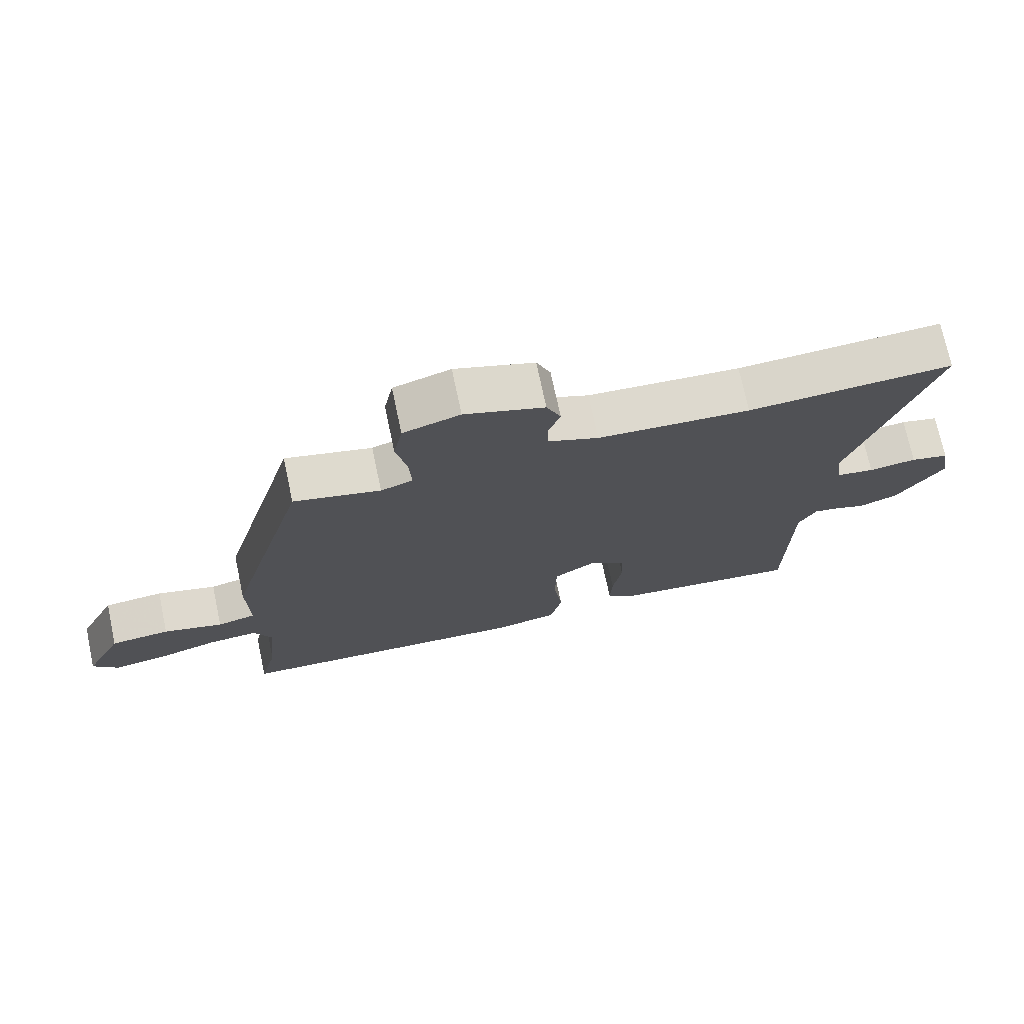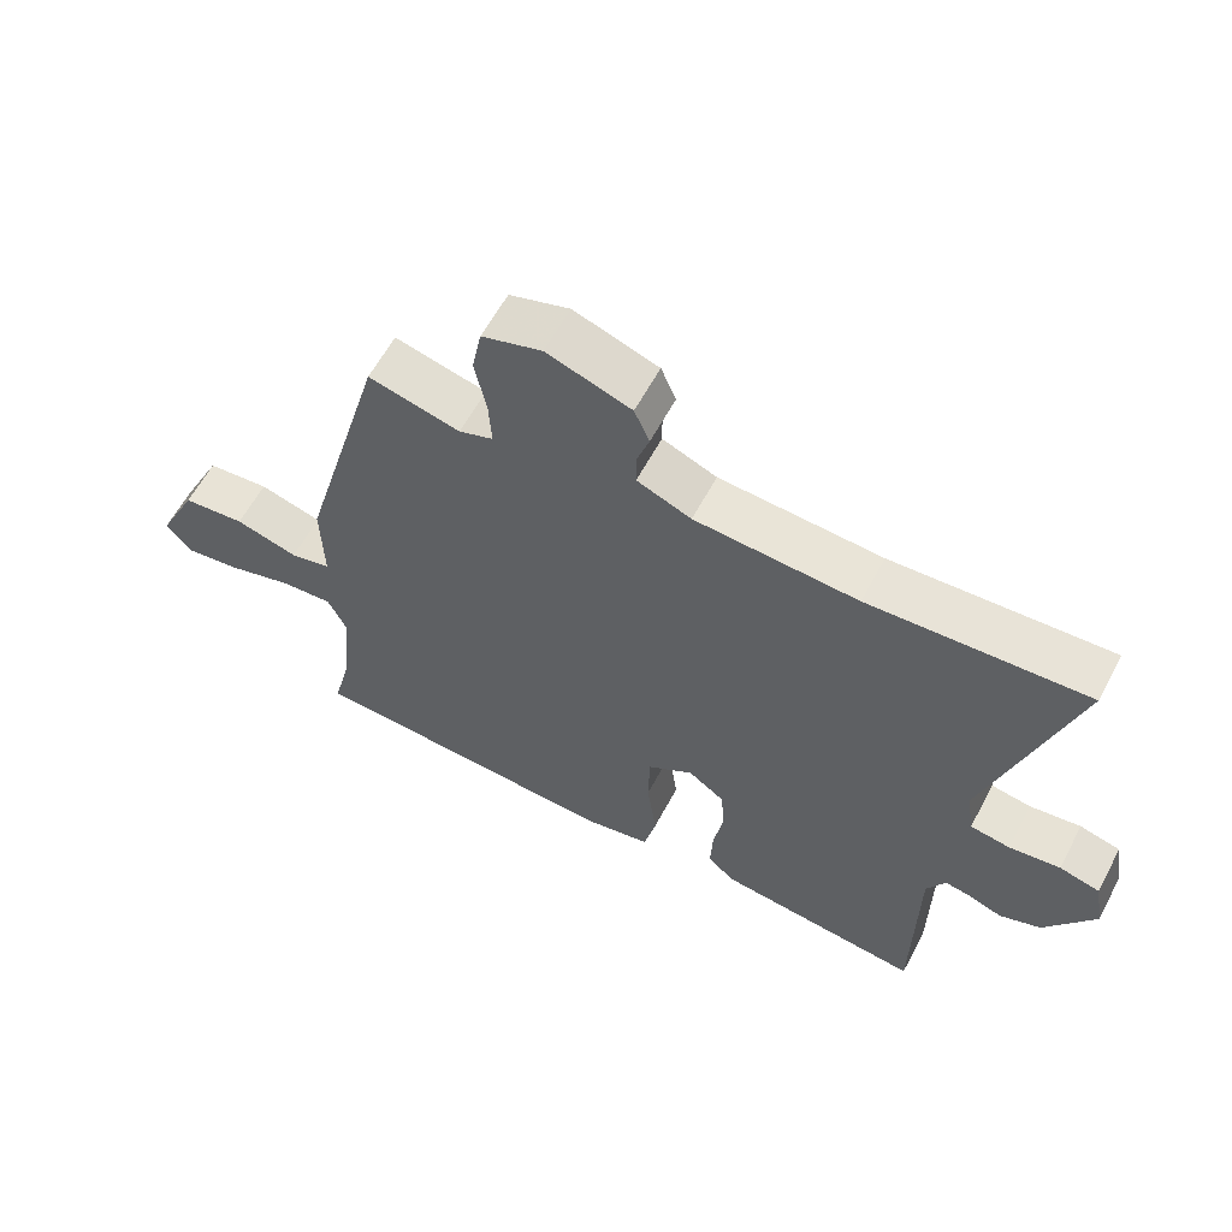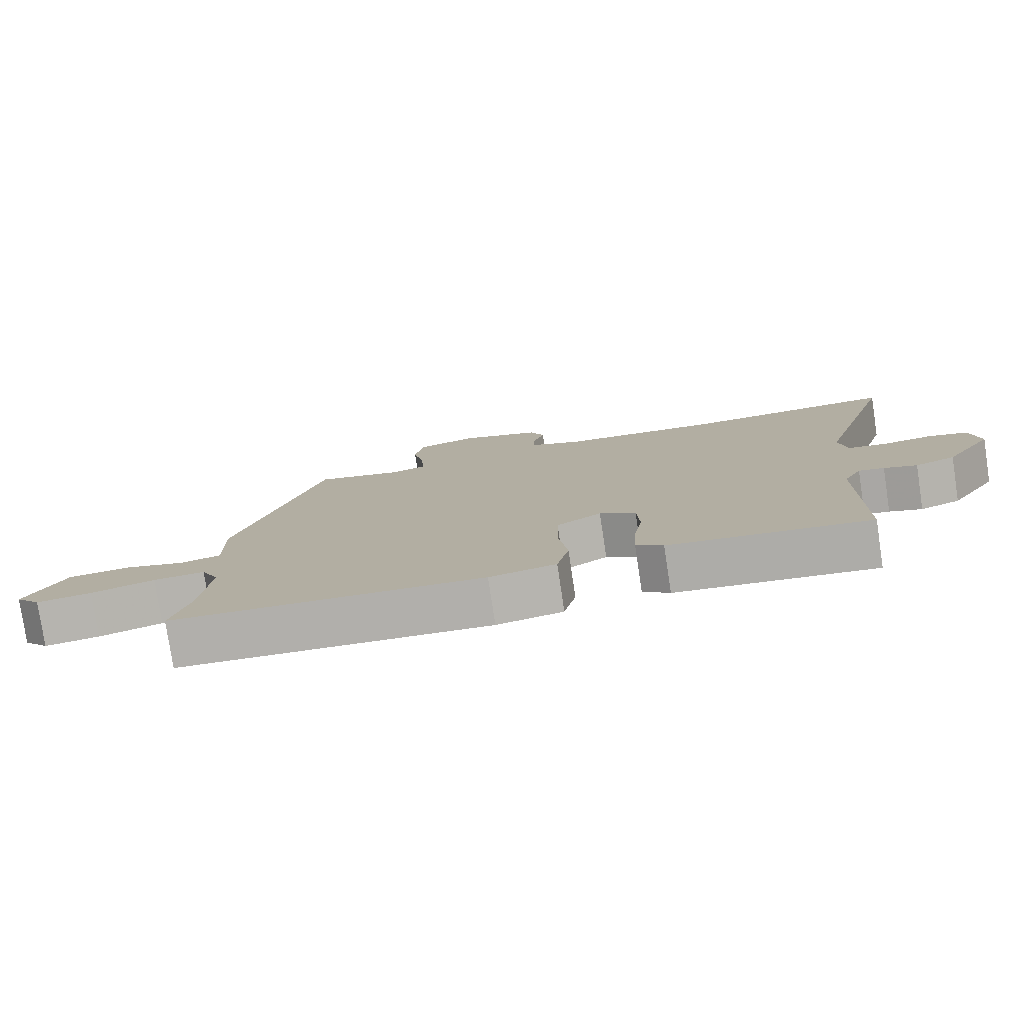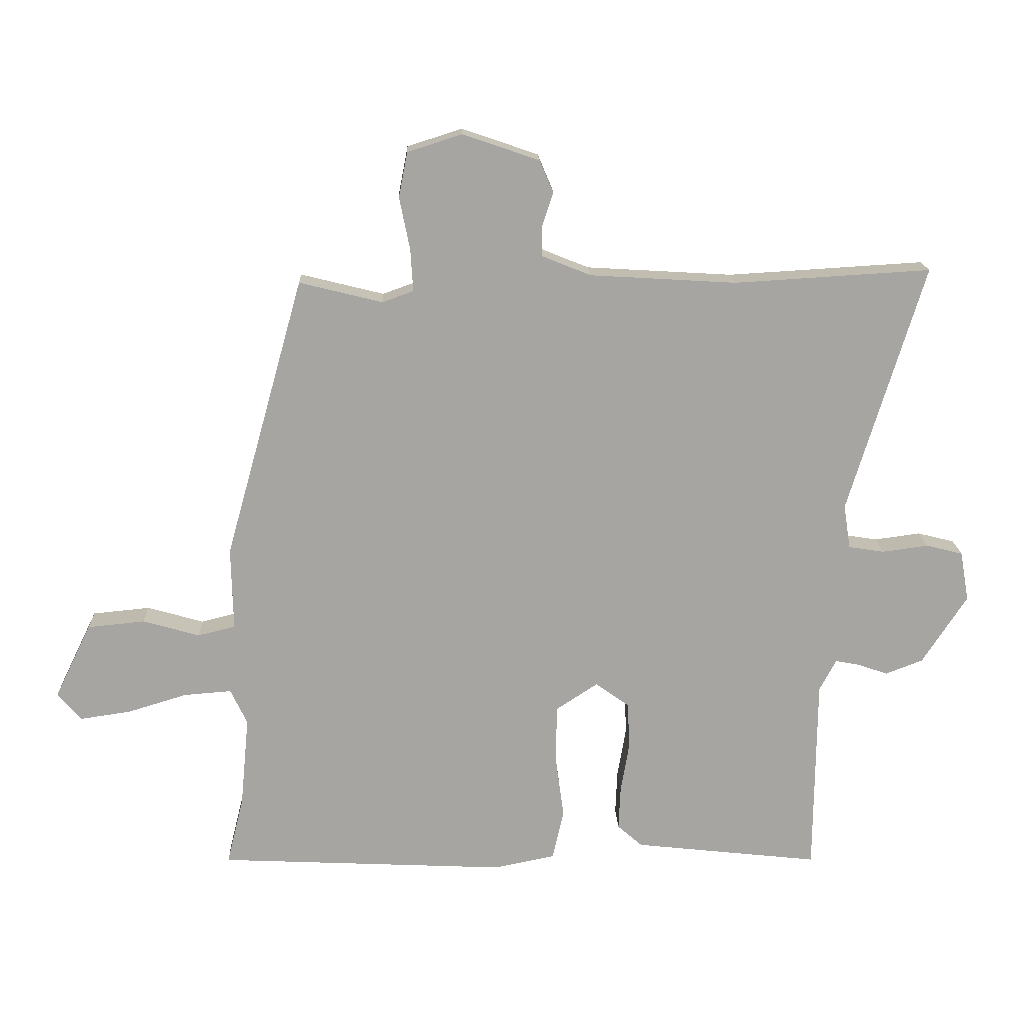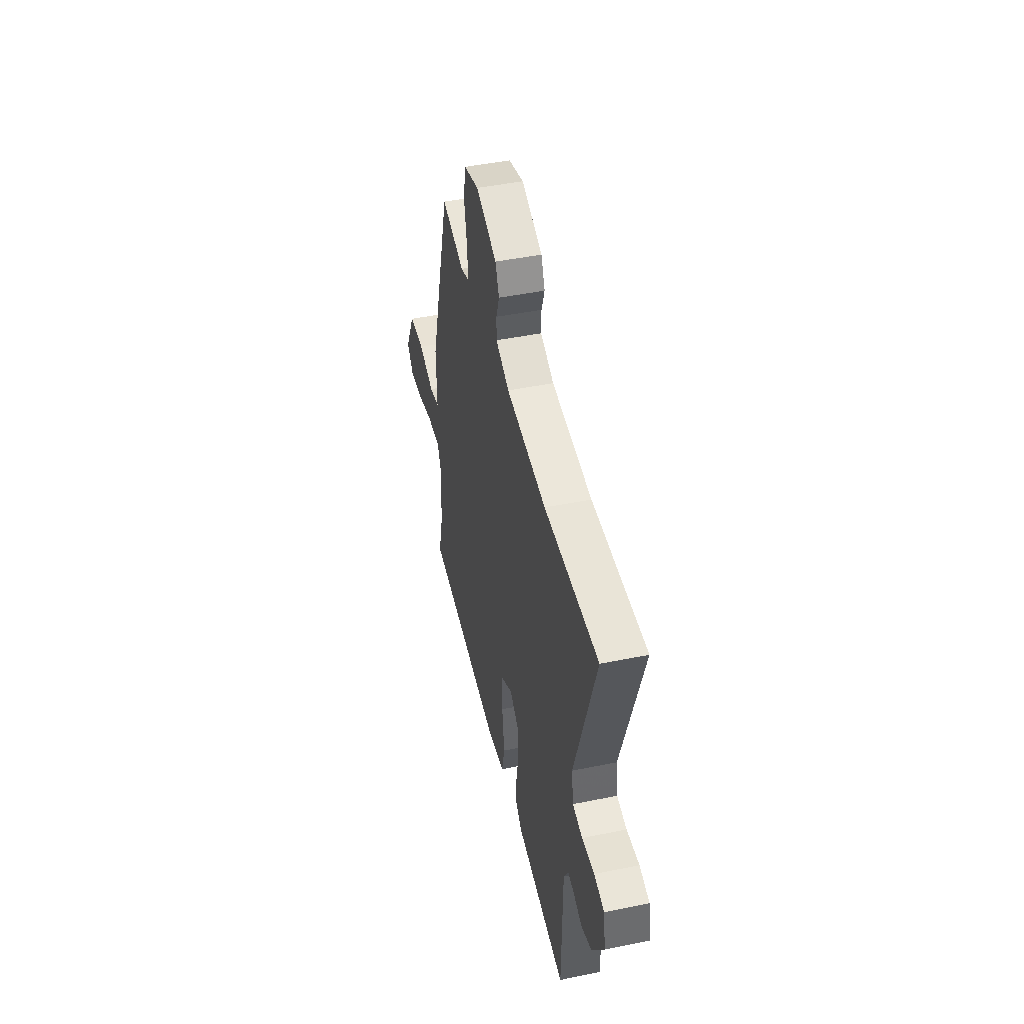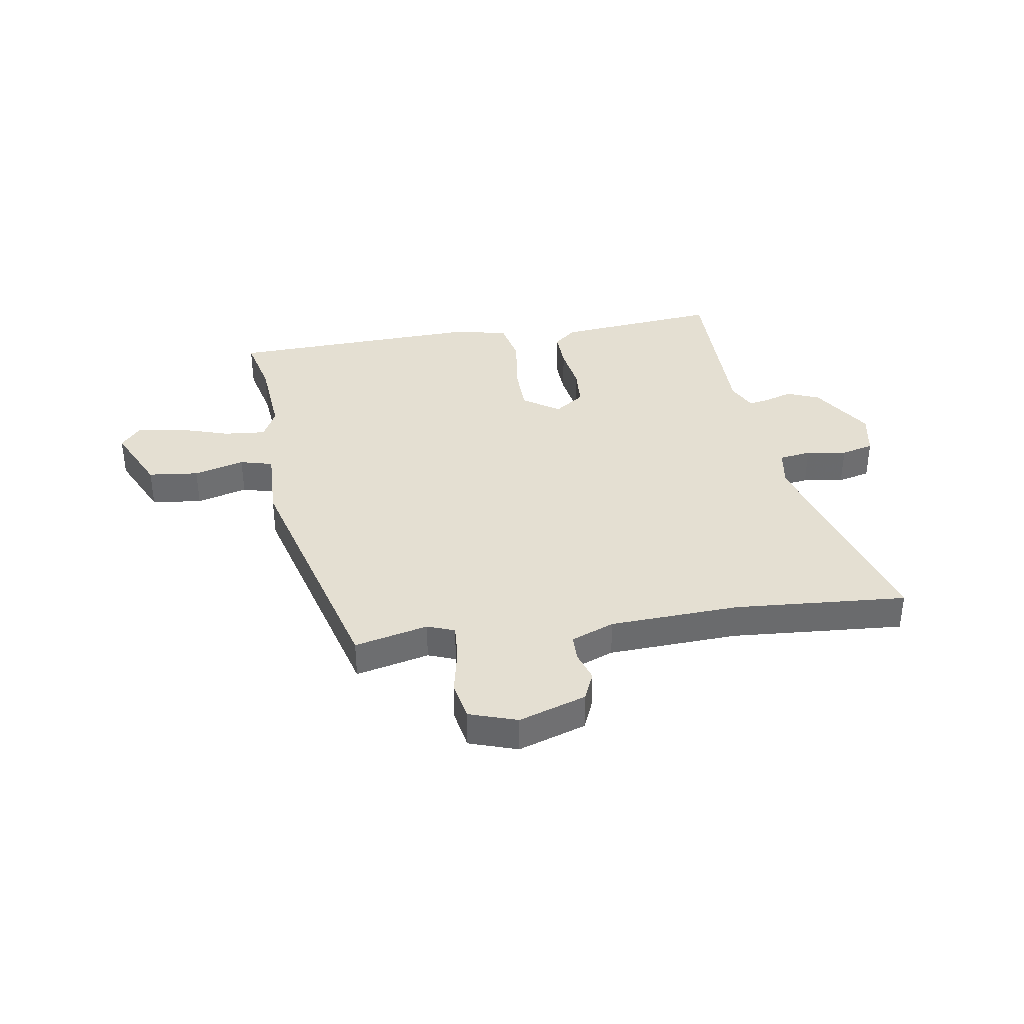
<metadata>
{"format":"obj","ext":"obj","renderer":"f3d","projection":"perspective","resolution":1024,"background":"white","views":[{"elev":73.0,"azim":-12.0,"up":"+Z"},{"elev":60.7,"azim":28.0,"up":"+Z"},{"elev":-79.0,"azim":8.5,"up":"+Z"},{"elev":16.6,"azim":-2.0,"up":"+Z"},{"elev":46.9,"azim":77.0,"up":"+Z"},{"elev":37.1,"azim":-8.3,"up":"+Y"}]}
</metadata>
<code>
v 0.351 0.07 0.491
v 0.667 0.07 0.51
v 0.545 0.07 0.11
v 0.556 0.07 0.039
v 0.614 0.07 0.03
v 0.688 0.07 0.04
v 0.747 0.07 0.025
v 0.761 0.07 -0.055
v 0.689 0.07 -0.166
v 0.629 0.07 -0.189
v 0.58 0.07 -0.172
v 0.542 0.07 -0.165
v 0.515 0.07 -0.216
v 0.512 0.07 -0.535
v 0.213 0.07 -0.502
v 0.173 0.07 -0.467
v 0.176 0.07 -0.397
v 0.19 0.07 -0.314
v 0.186 0.07 -0.241
v 0.132 0.07 -0.202
v 0.065 0.07 -0.246
v 0.063 0.07 -0.337
v 0.077 0.07 -0.441
v 0.059 0.07 -0.521
v -0.04 0.07 -0.541
v -0.505 0.07 -0.519
v -0.478 0.07 -0.41
v -0.464 0.07 -0.263
v -0.491 0.07 -0.206
v -0.568 0.07 -0.212
v -0.663 0.07 -0.241
v -0.745 0.07 -0.253
v -0.783 0.07 -0.209
v -0.724 0.07 -0.088
v -0.632 0.07 -0.079
v -0.54 0.07 -0.105
v -0.48 0.07 -0.09
v -0.483 0.07 0.043
v -0.356 0.07 0.496
v -0.222 0.07 0.463
v -0.172 0.07 0.481
v -0.176 0.07 0.548
v -0.193 0.07 0.633
v -0.179 0.07 0.705
v -0.091 0.07 0.733
v 0.032 0.07 0.691
v 0.054 0.07 0.639
v 0.036 0.07 0.585
v 0.036 0.07 0.537
v 0.115 0.07 0.505
v 0.351 0 0.491
v 0.667 0 0.51
v 0.545 0 0.11
v 0.556 0 0.039
v 0.614 0 0.03
v 0.688 0 0.04
v 0.747 0 0.025
v 0.761 0 -0.055
v 0.689 0 -0.166
v 0.629 0 -0.189
v 0.58 0 -0.172
v 0.542 0 -0.165
v 0.515 0 -0.216
v 0.512 0 -0.535
v 0.213 0 -0.502
v 0.173 0 -0.467
v 0.176 0 -0.397
v 0.19 0 -0.314
v 0.186 0 -0.241
v 0.132 0 -0.202
v 0.065 0 -0.246
v 0.063 0 -0.337
v 0.077 0 -0.441
v 0.059 0 -0.521
v -0.04 0 -0.541
v -0.505 0 -0.519
v -0.478 0 -0.41
v -0.464 0 -0.263
v -0.491 0 -0.206
v -0.568 0 -0.212
v -0.663 0 -0.241
v -0.745 0 -0.253
v -0.783 0 -0.209
v -0.724 0 -0.088
v -0.632 0 -0.079
v -0.54 0 -0.105
v -0.48 0 -0.09
v -0.483 0 0.043
v -0.356 0 0.496
v -0.222 0 0.463
v -0.172 0 0.481
v -0.176 0 0.548
v -0.193 0 0.633
v -0.179 0 0.705
v -0.091 0 0.733
v 0.032 0 0.691
v 0.054 0 0.639
v 0.036 0 0.585
v 0.036 0 0.537
v 0.115 0 0.505
f 46 47 48
f 45 46 48
f 44 45 48
f 43 44 48
f 42 43 48
f 41 42 48 49
f 40 41 49 50
f 37 38 39 40
f 34 35 36
f 33 34 36
f 32 33 36
f 31 32 36
f 30 31 36
f 29 30 36 37
f 40 50 1
f 37 40 1
f 29 37 1
f 28 29 1
f 25 26 27
f 24 25 27
f 23 24 27
f 22 23 27
f 16 17 18
f 15 16 18
f 14 15 18
f 13 14 18
f 12 13 18 19
f 9 10 11
f 8 9 11
f 7 8 11
f 6 7 11
f 5 6 11
f 4 5 11 12
f 12 19 20
f 4 12 20
f 3 4 20
f 3 20 21
f 2 3 21
f 1 2 21
f 28 1 21
f 21 22 27 28
f 98 97 96
f 98 96 95
f 98 95 94
f 98 94 93
f 98 93 92
f 99 98 92 91
f 100 99 91 90
f 90 89 88 87
f 86 85 84
f 86 84 83
f 86 83 82
f 86 82 81
f 86 81 80
f 87 86 80 79
f 51 100 90
f 51 90 87
f 51 87 79
f 51 79 78
f 77 76 75
f 77 75 74
f 77 74 73
f 77 73 72
f 68 67 66
f 68 66 65
f 68 65 64
f 68 64 63
f 69 68 63 62
f 61 60 59
f 61 59 58
f 61 58 57
f 61 57 56
f 61 56 55
f 62 61 55 54
f 70 69 62
f 70 62 54
f 70 54 53
f 71 70 53
f 71 53 52
f 71 52 51
f 71 51 78
f 78 77 72 71
f 1 51 52 2
f 2 52 53 3
f 3 53 54 4
f 4 54 55 5
f 5 55 56 6
f 6 56 57 7
f 7 57 58 8
f 8 58 59 9
f 9 59 60 10
f 10 60 61 11
f 11 61 62 12
f 12 62 63 13
f 13 63 64 14
f 14 64 65 15
f 15 65 66 16
f 16 66 67 17
f 17 67 68 18
f 18 68 69 19
f 19 69 70 20
f 20 70 71 21
f 21 71 72 22
f 22 72 73 23
f 23 73 74 24
f 24 74 75 25
f 25 75 76 26
f 26 76 77 27
f 27 77 78 28
f 28 78 79 29
f 29 79 80 30
f 30 80 81 31
f 31 81 82 32
f 32 82 83 33
f 33 83 84 34
f 34 84 85 35
f 35 85 86 36
f 36 86 87 37
f 37 87 88 38
f 38 88 89 39
f 39 89 90 40
f 40 90 91 41
f 41 91 92 42
f 42 92 93 43
f 43 93 94 44
f 44 94 95 45
f 45 95 96 46
f 46 96 97 47
f 47 97 98 48
f 48 98 99 49
f 49 99 100 50
f 50 100 51 1

</code>
